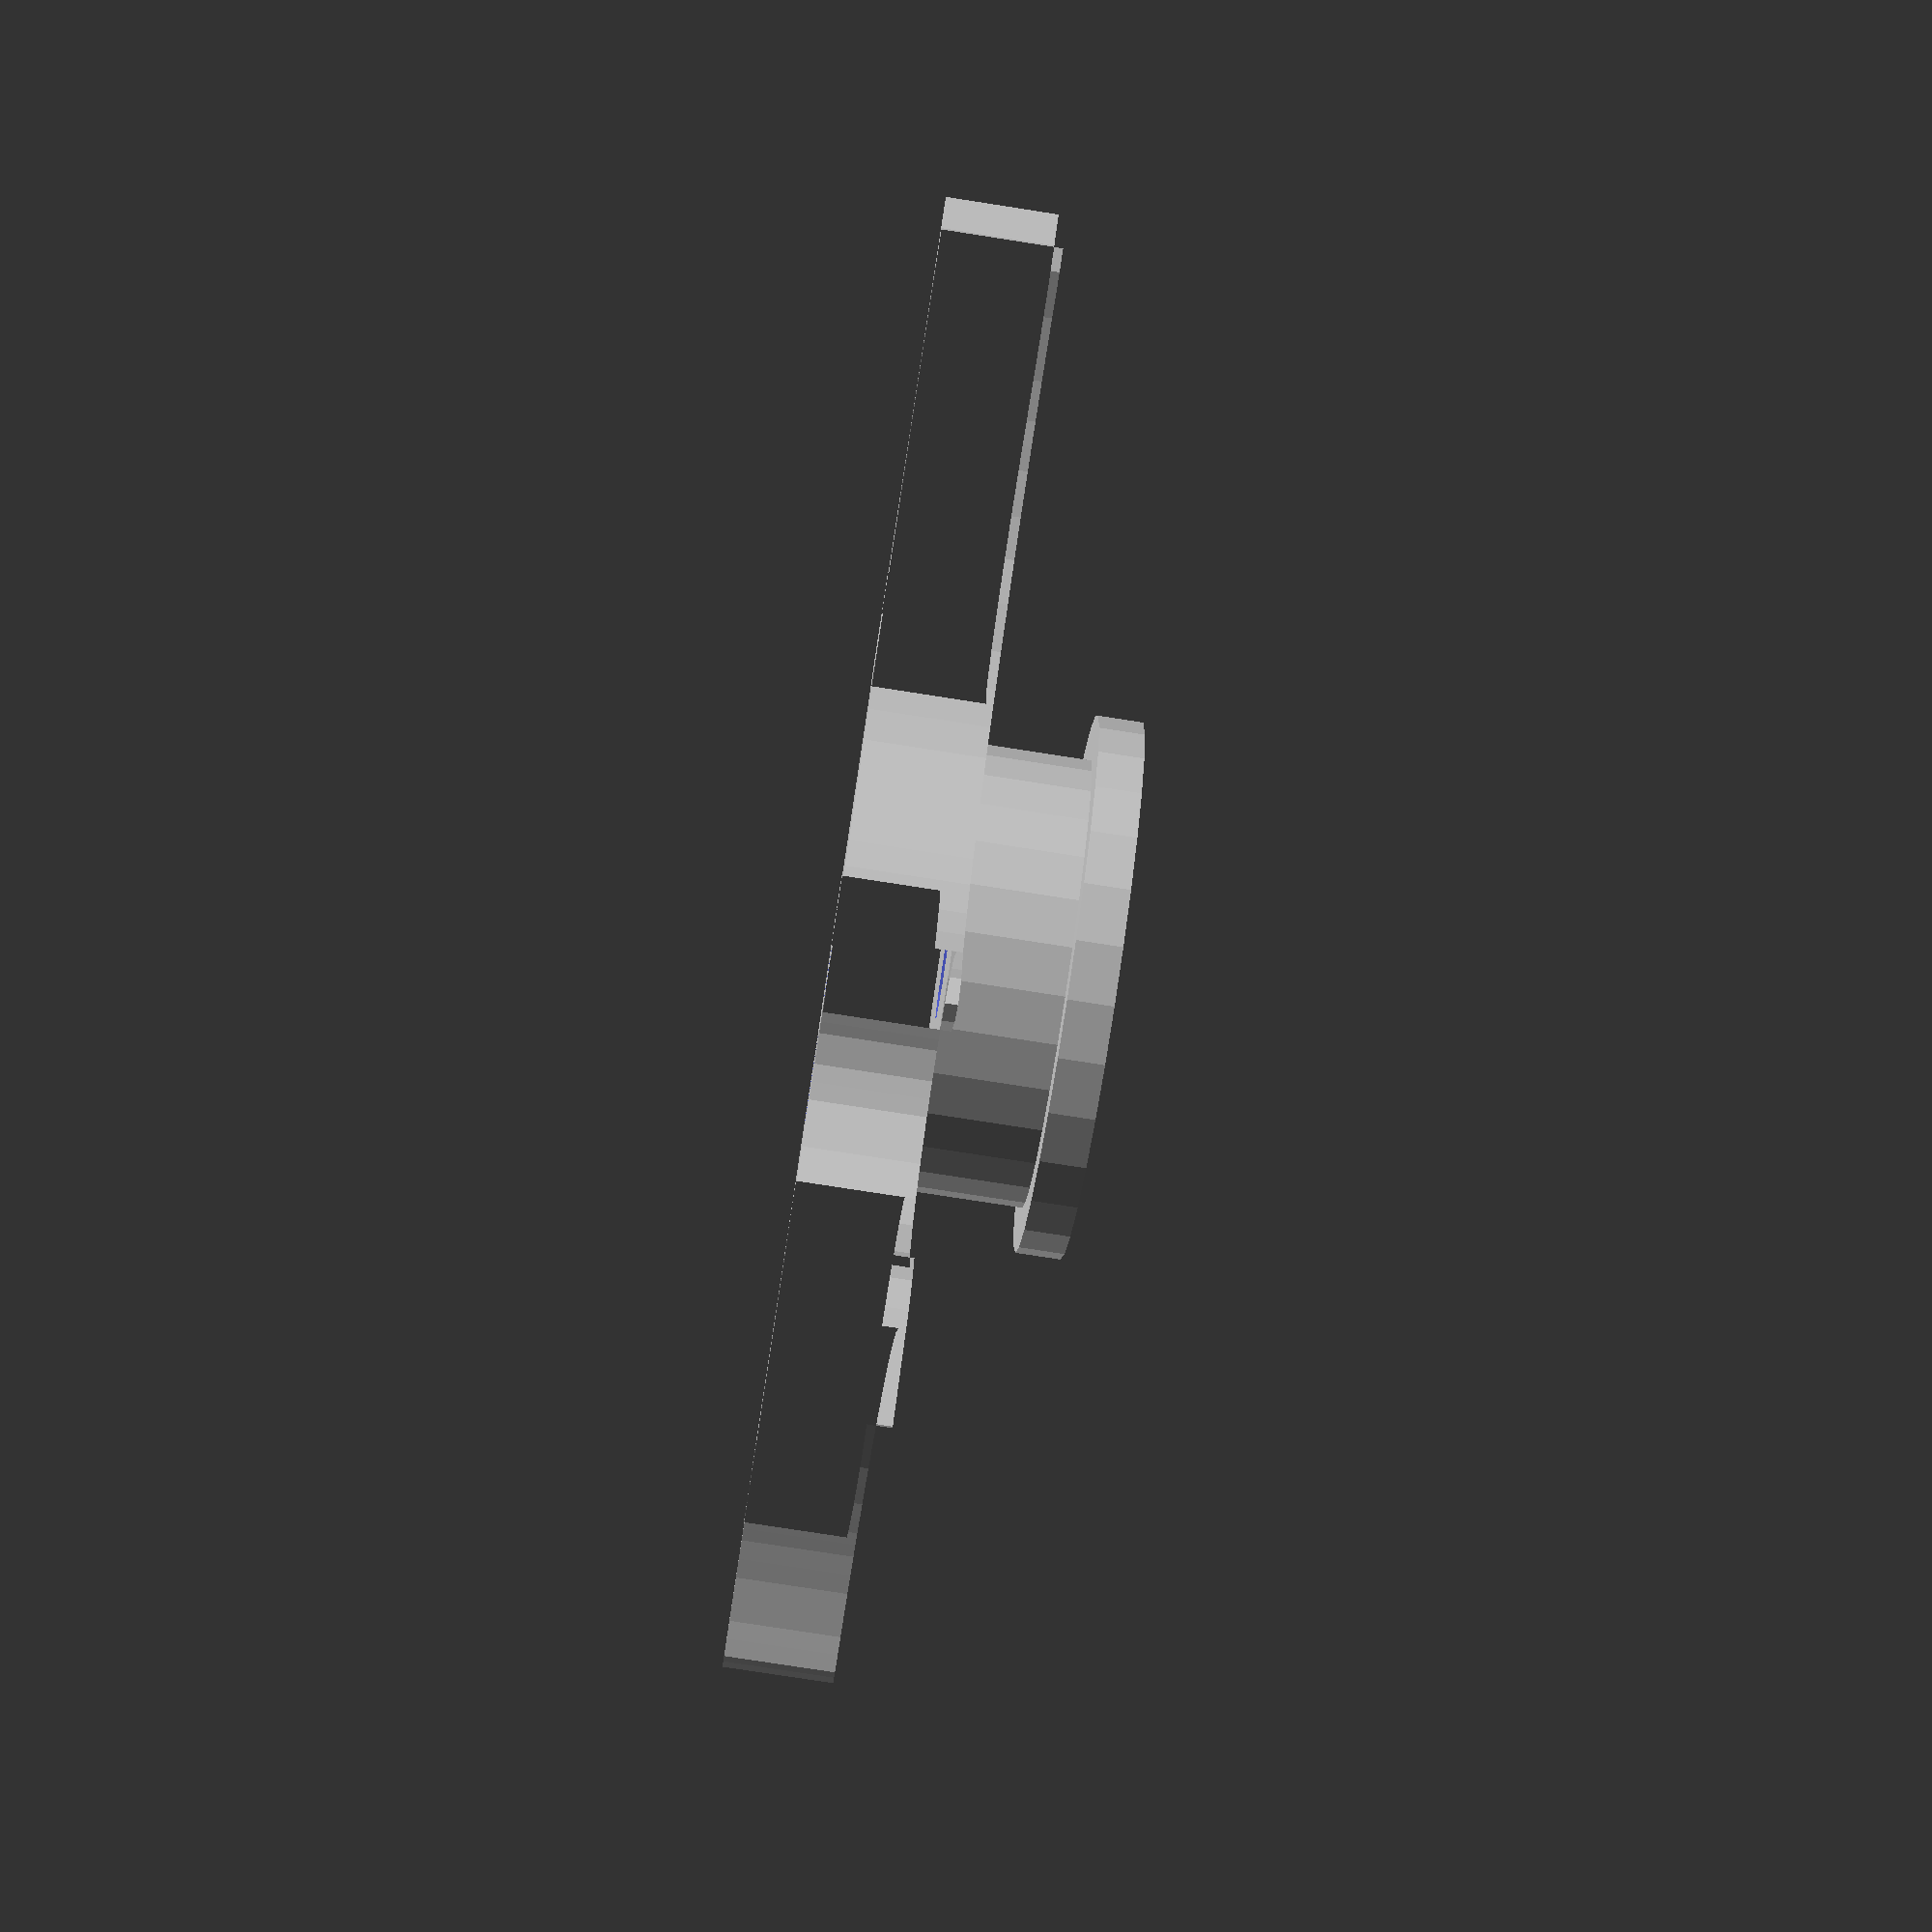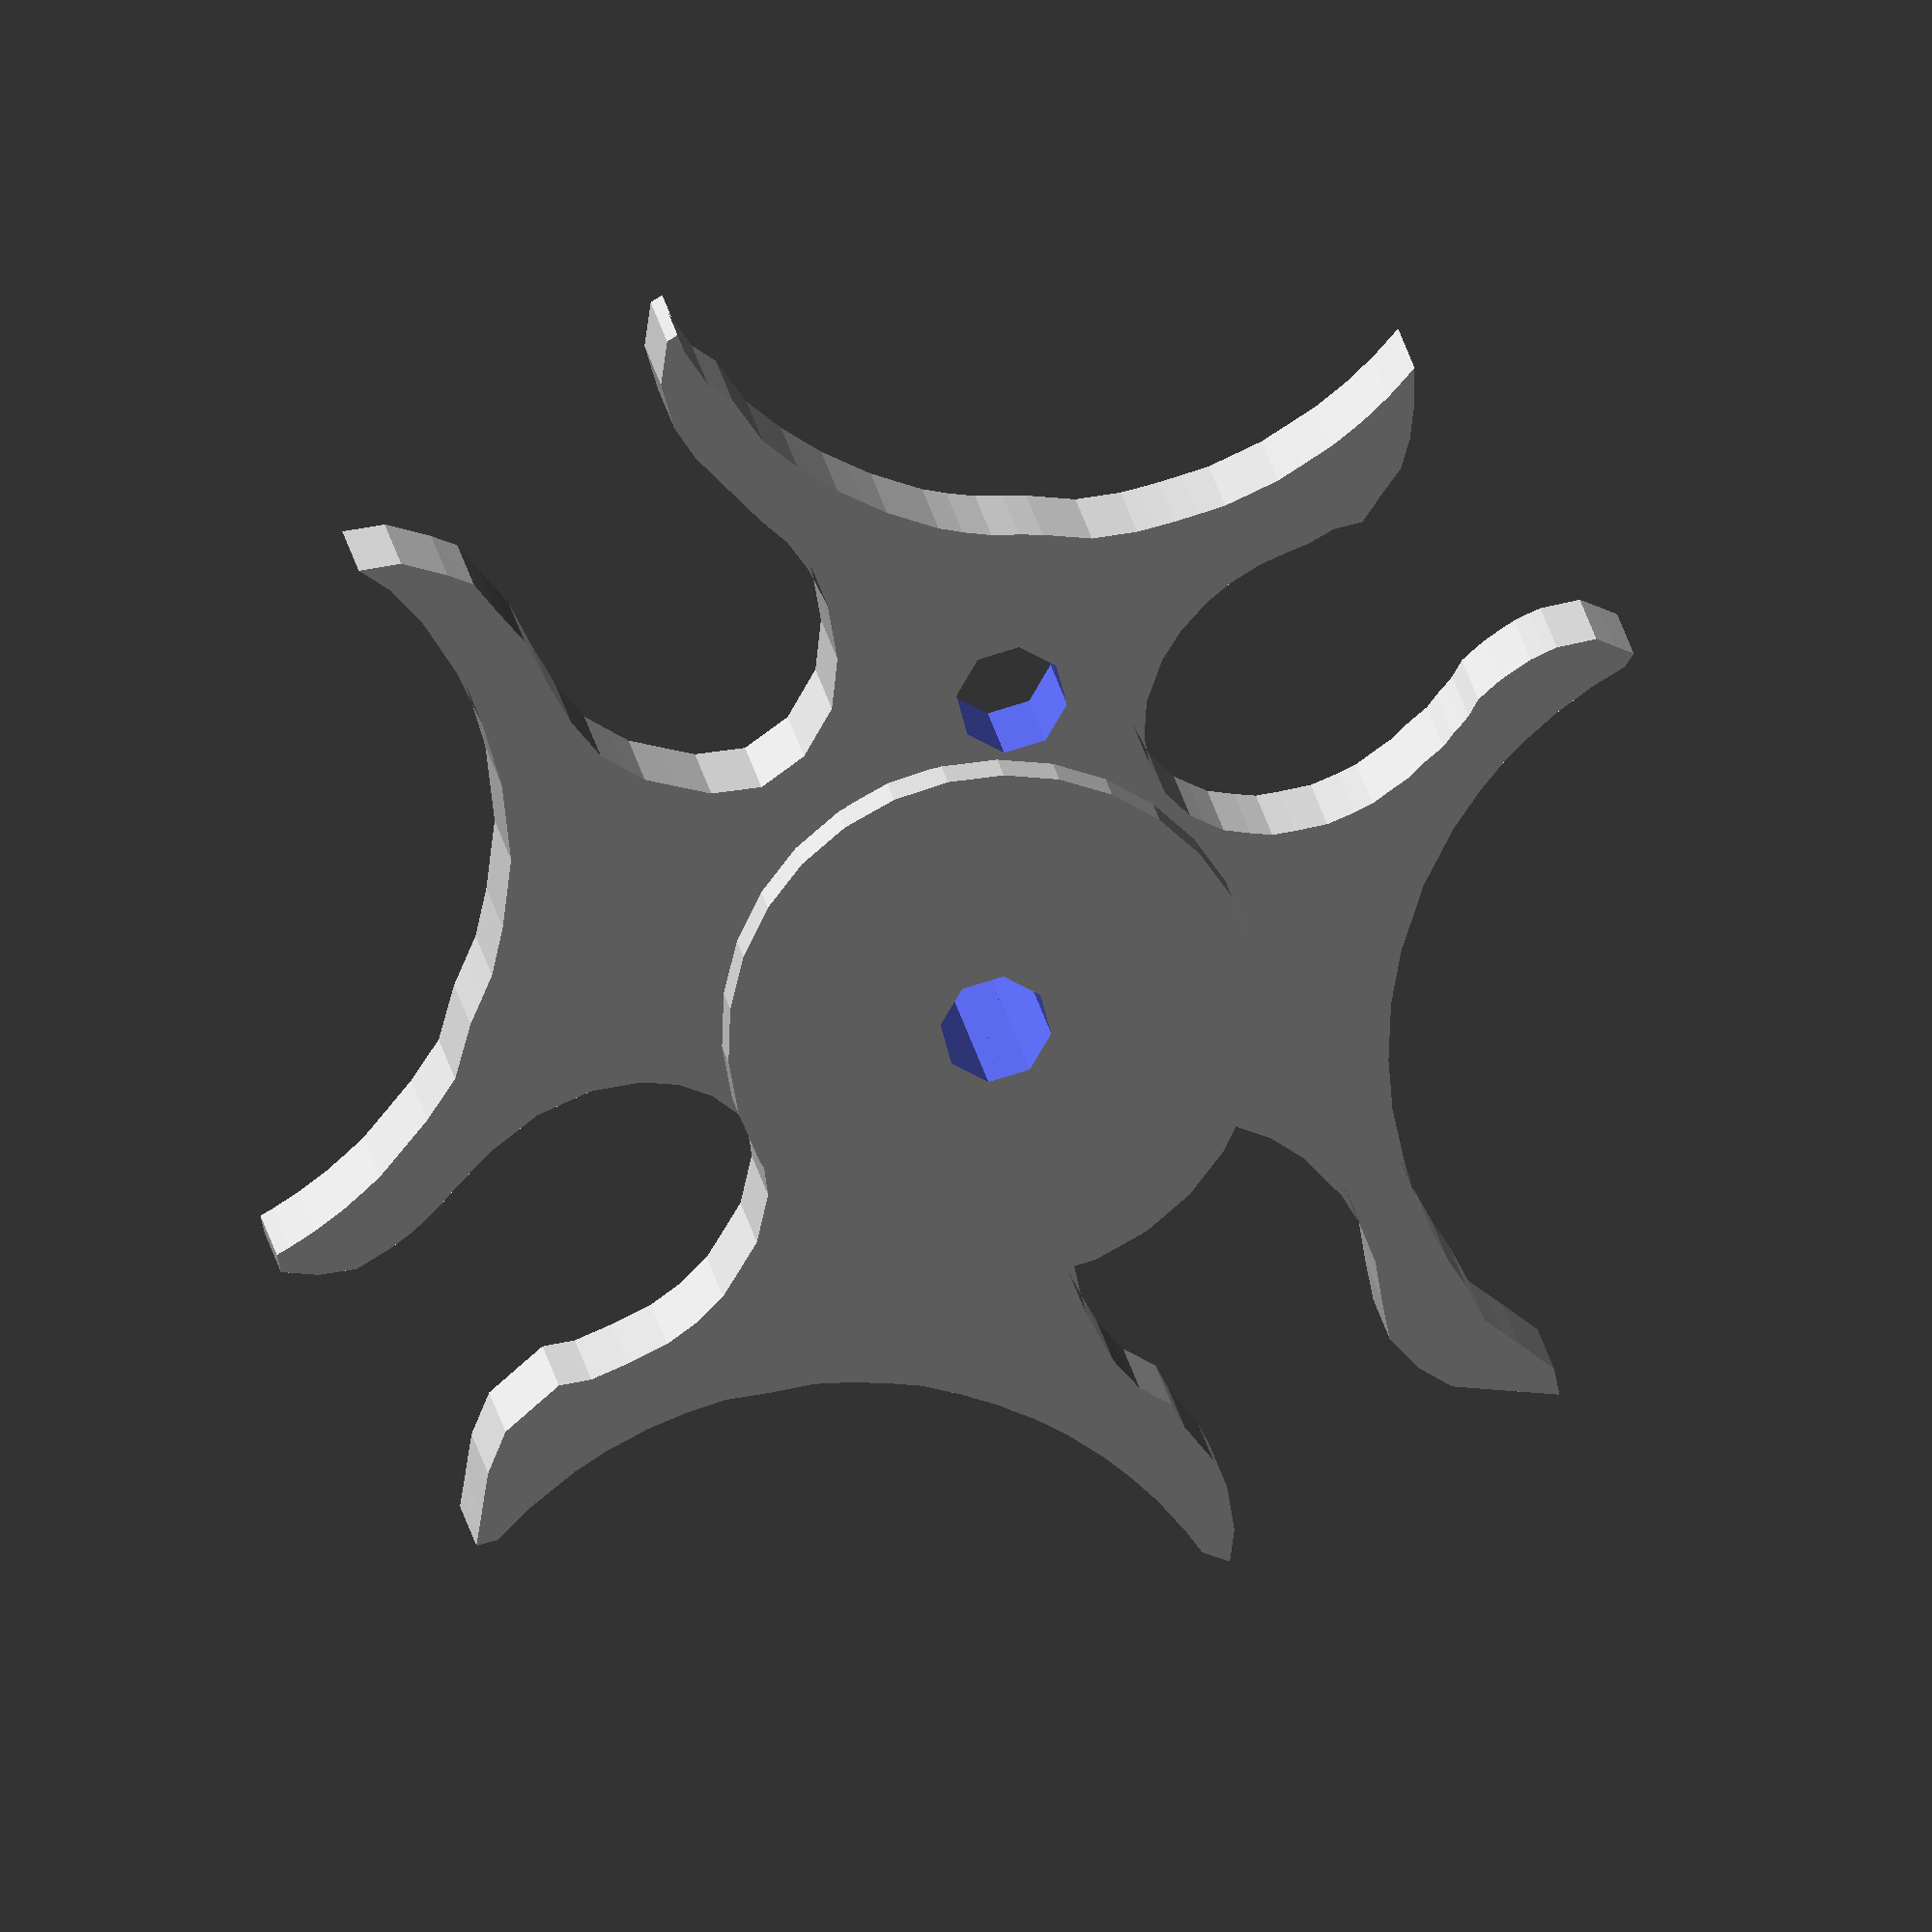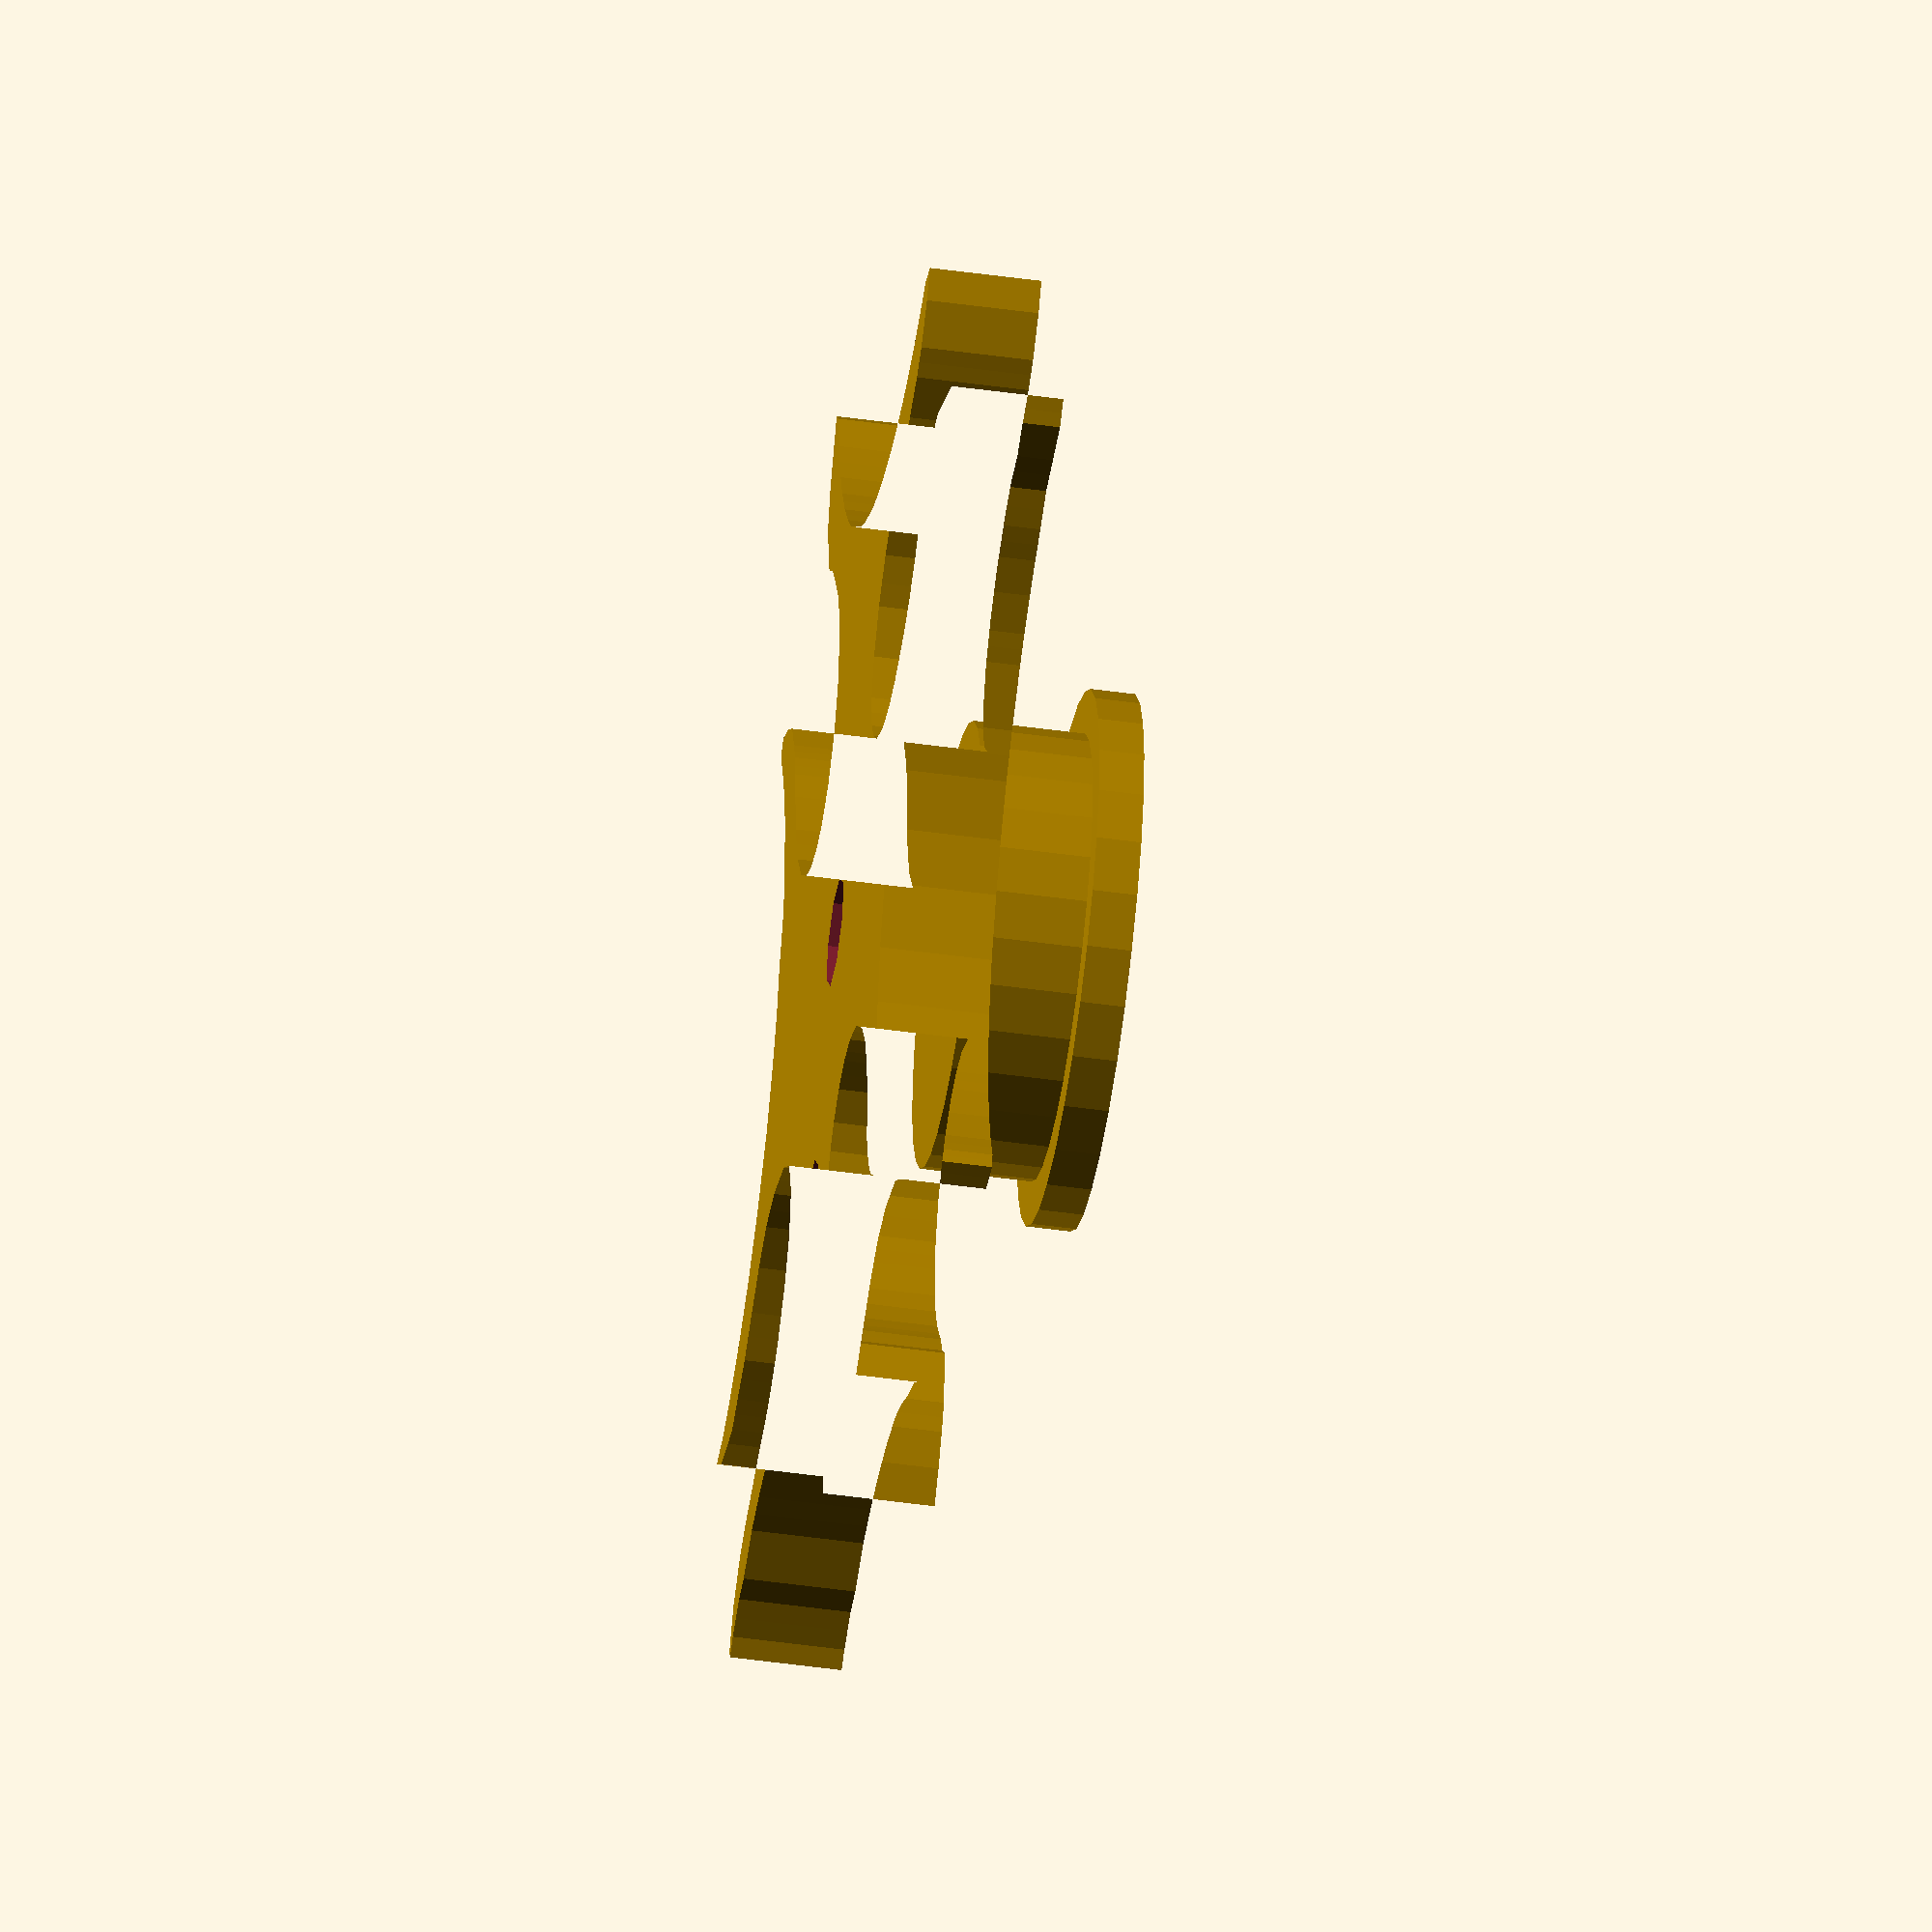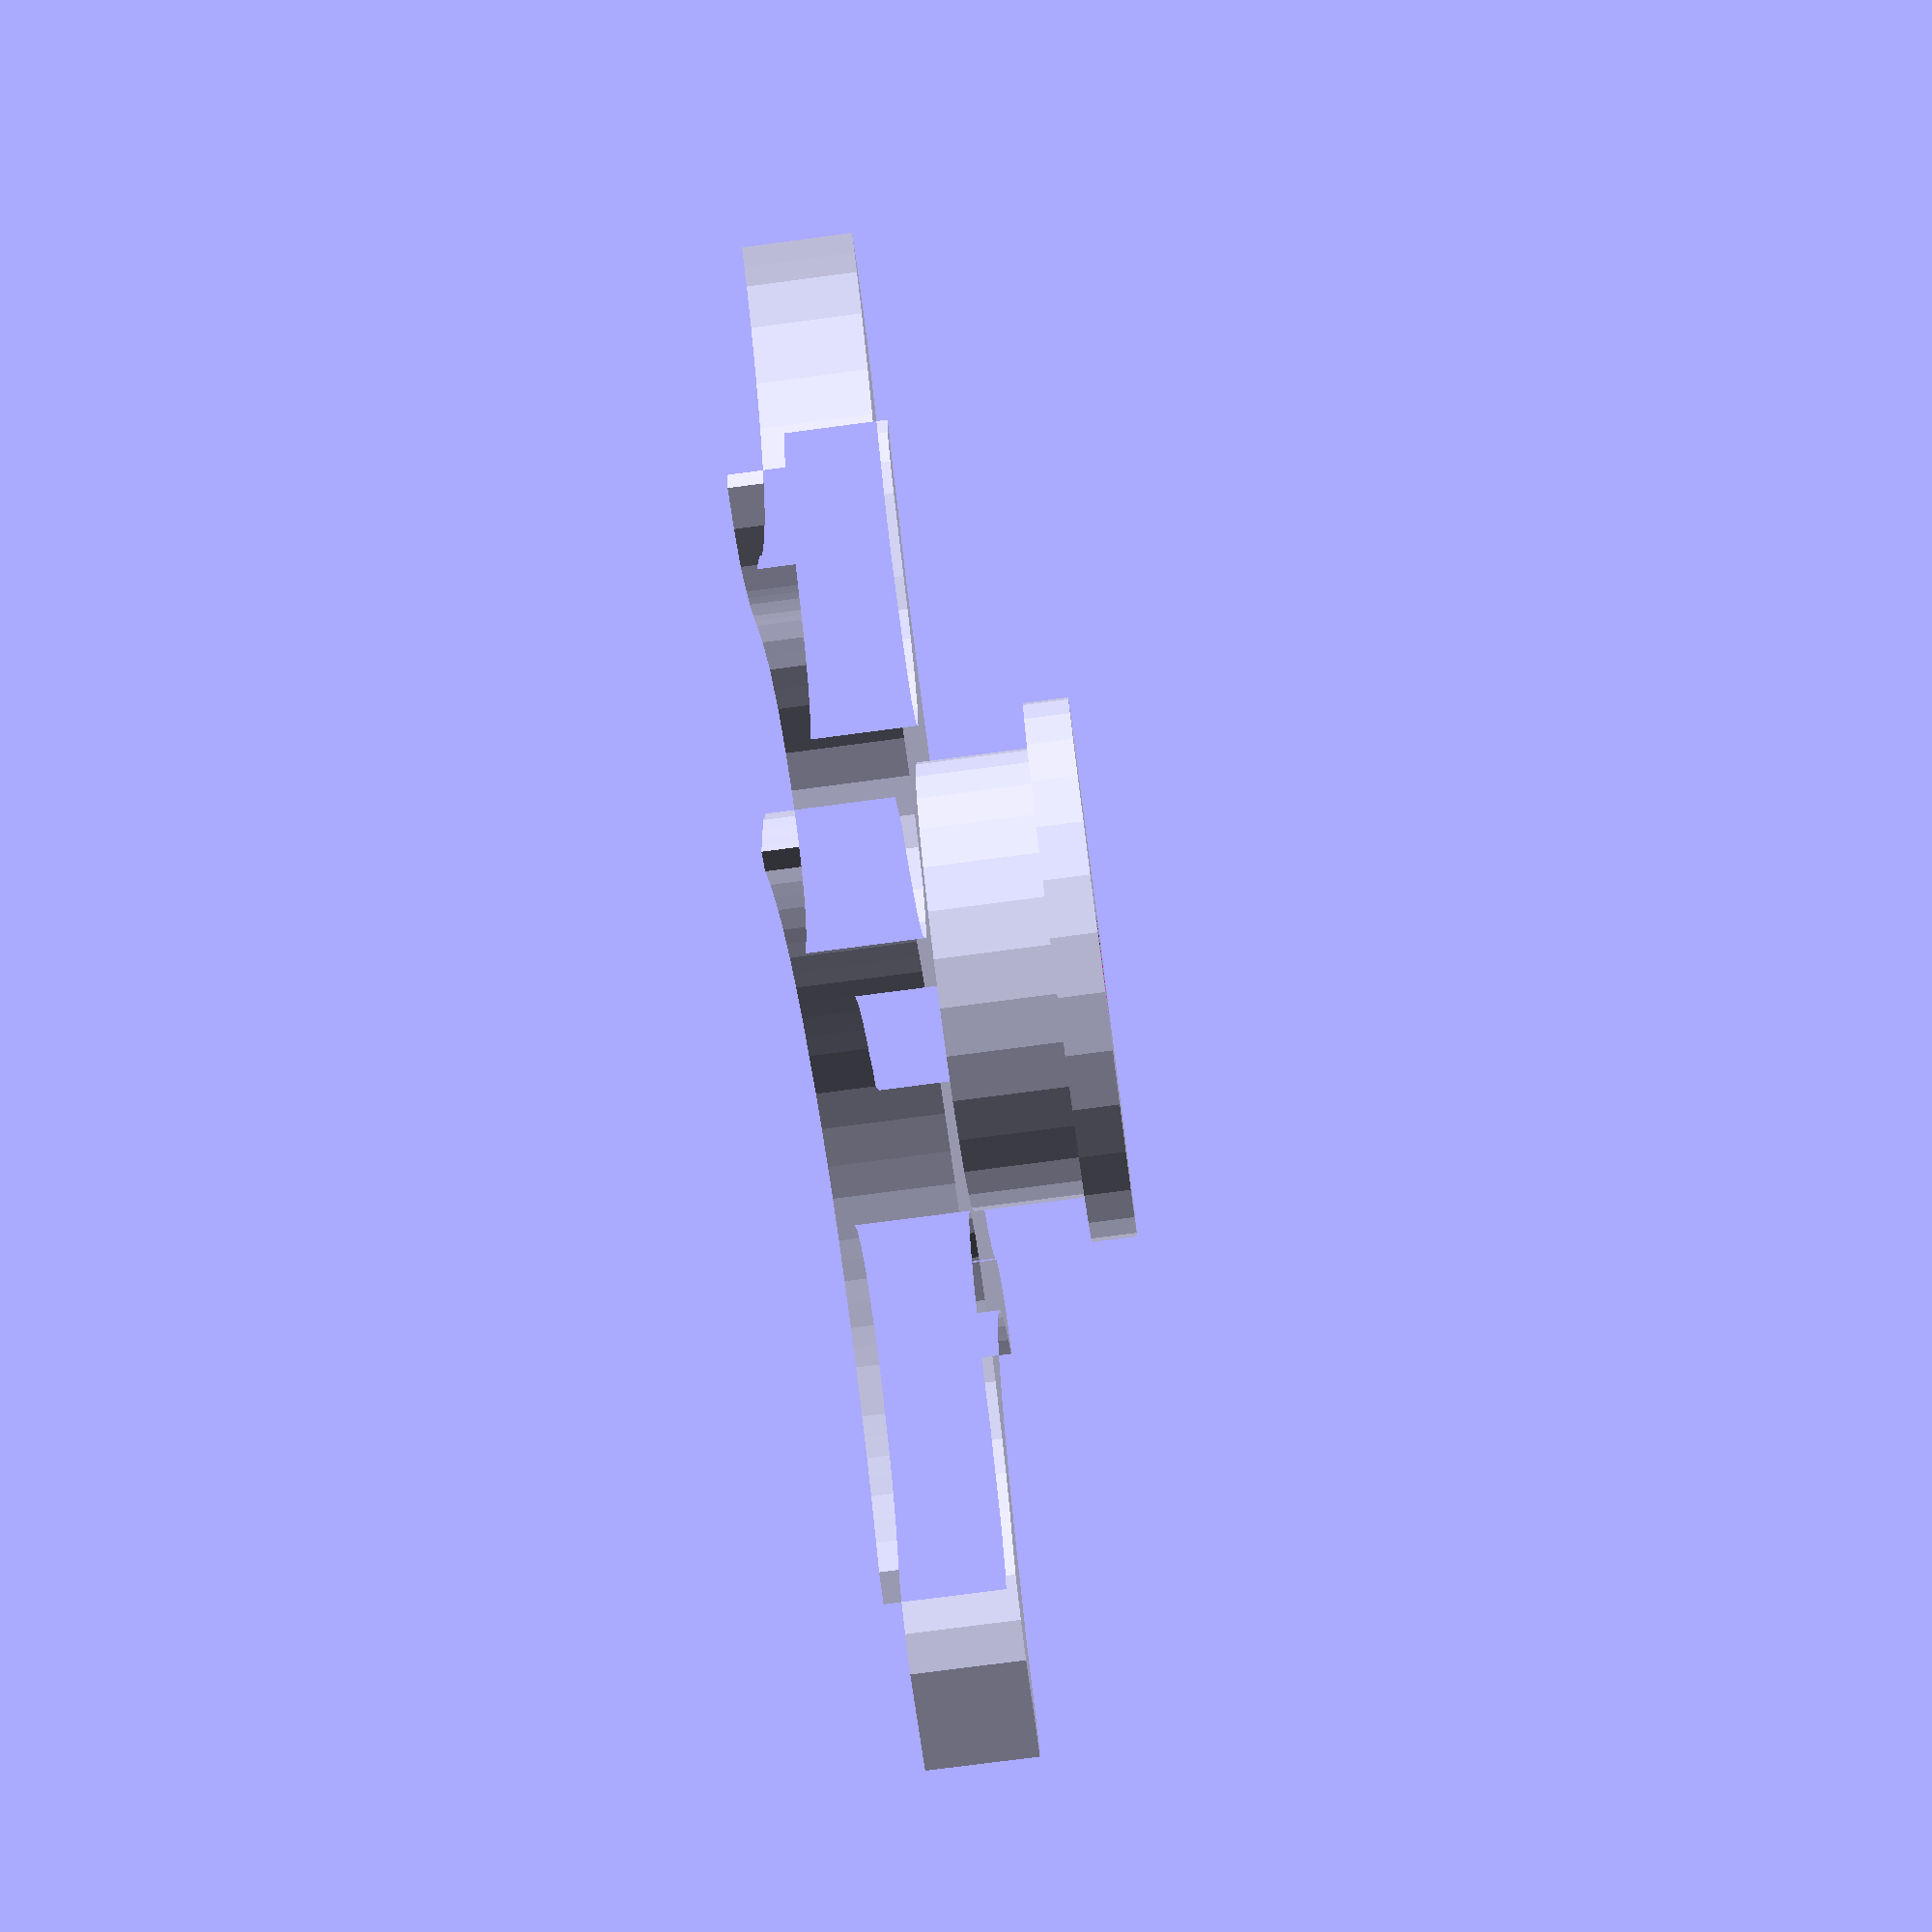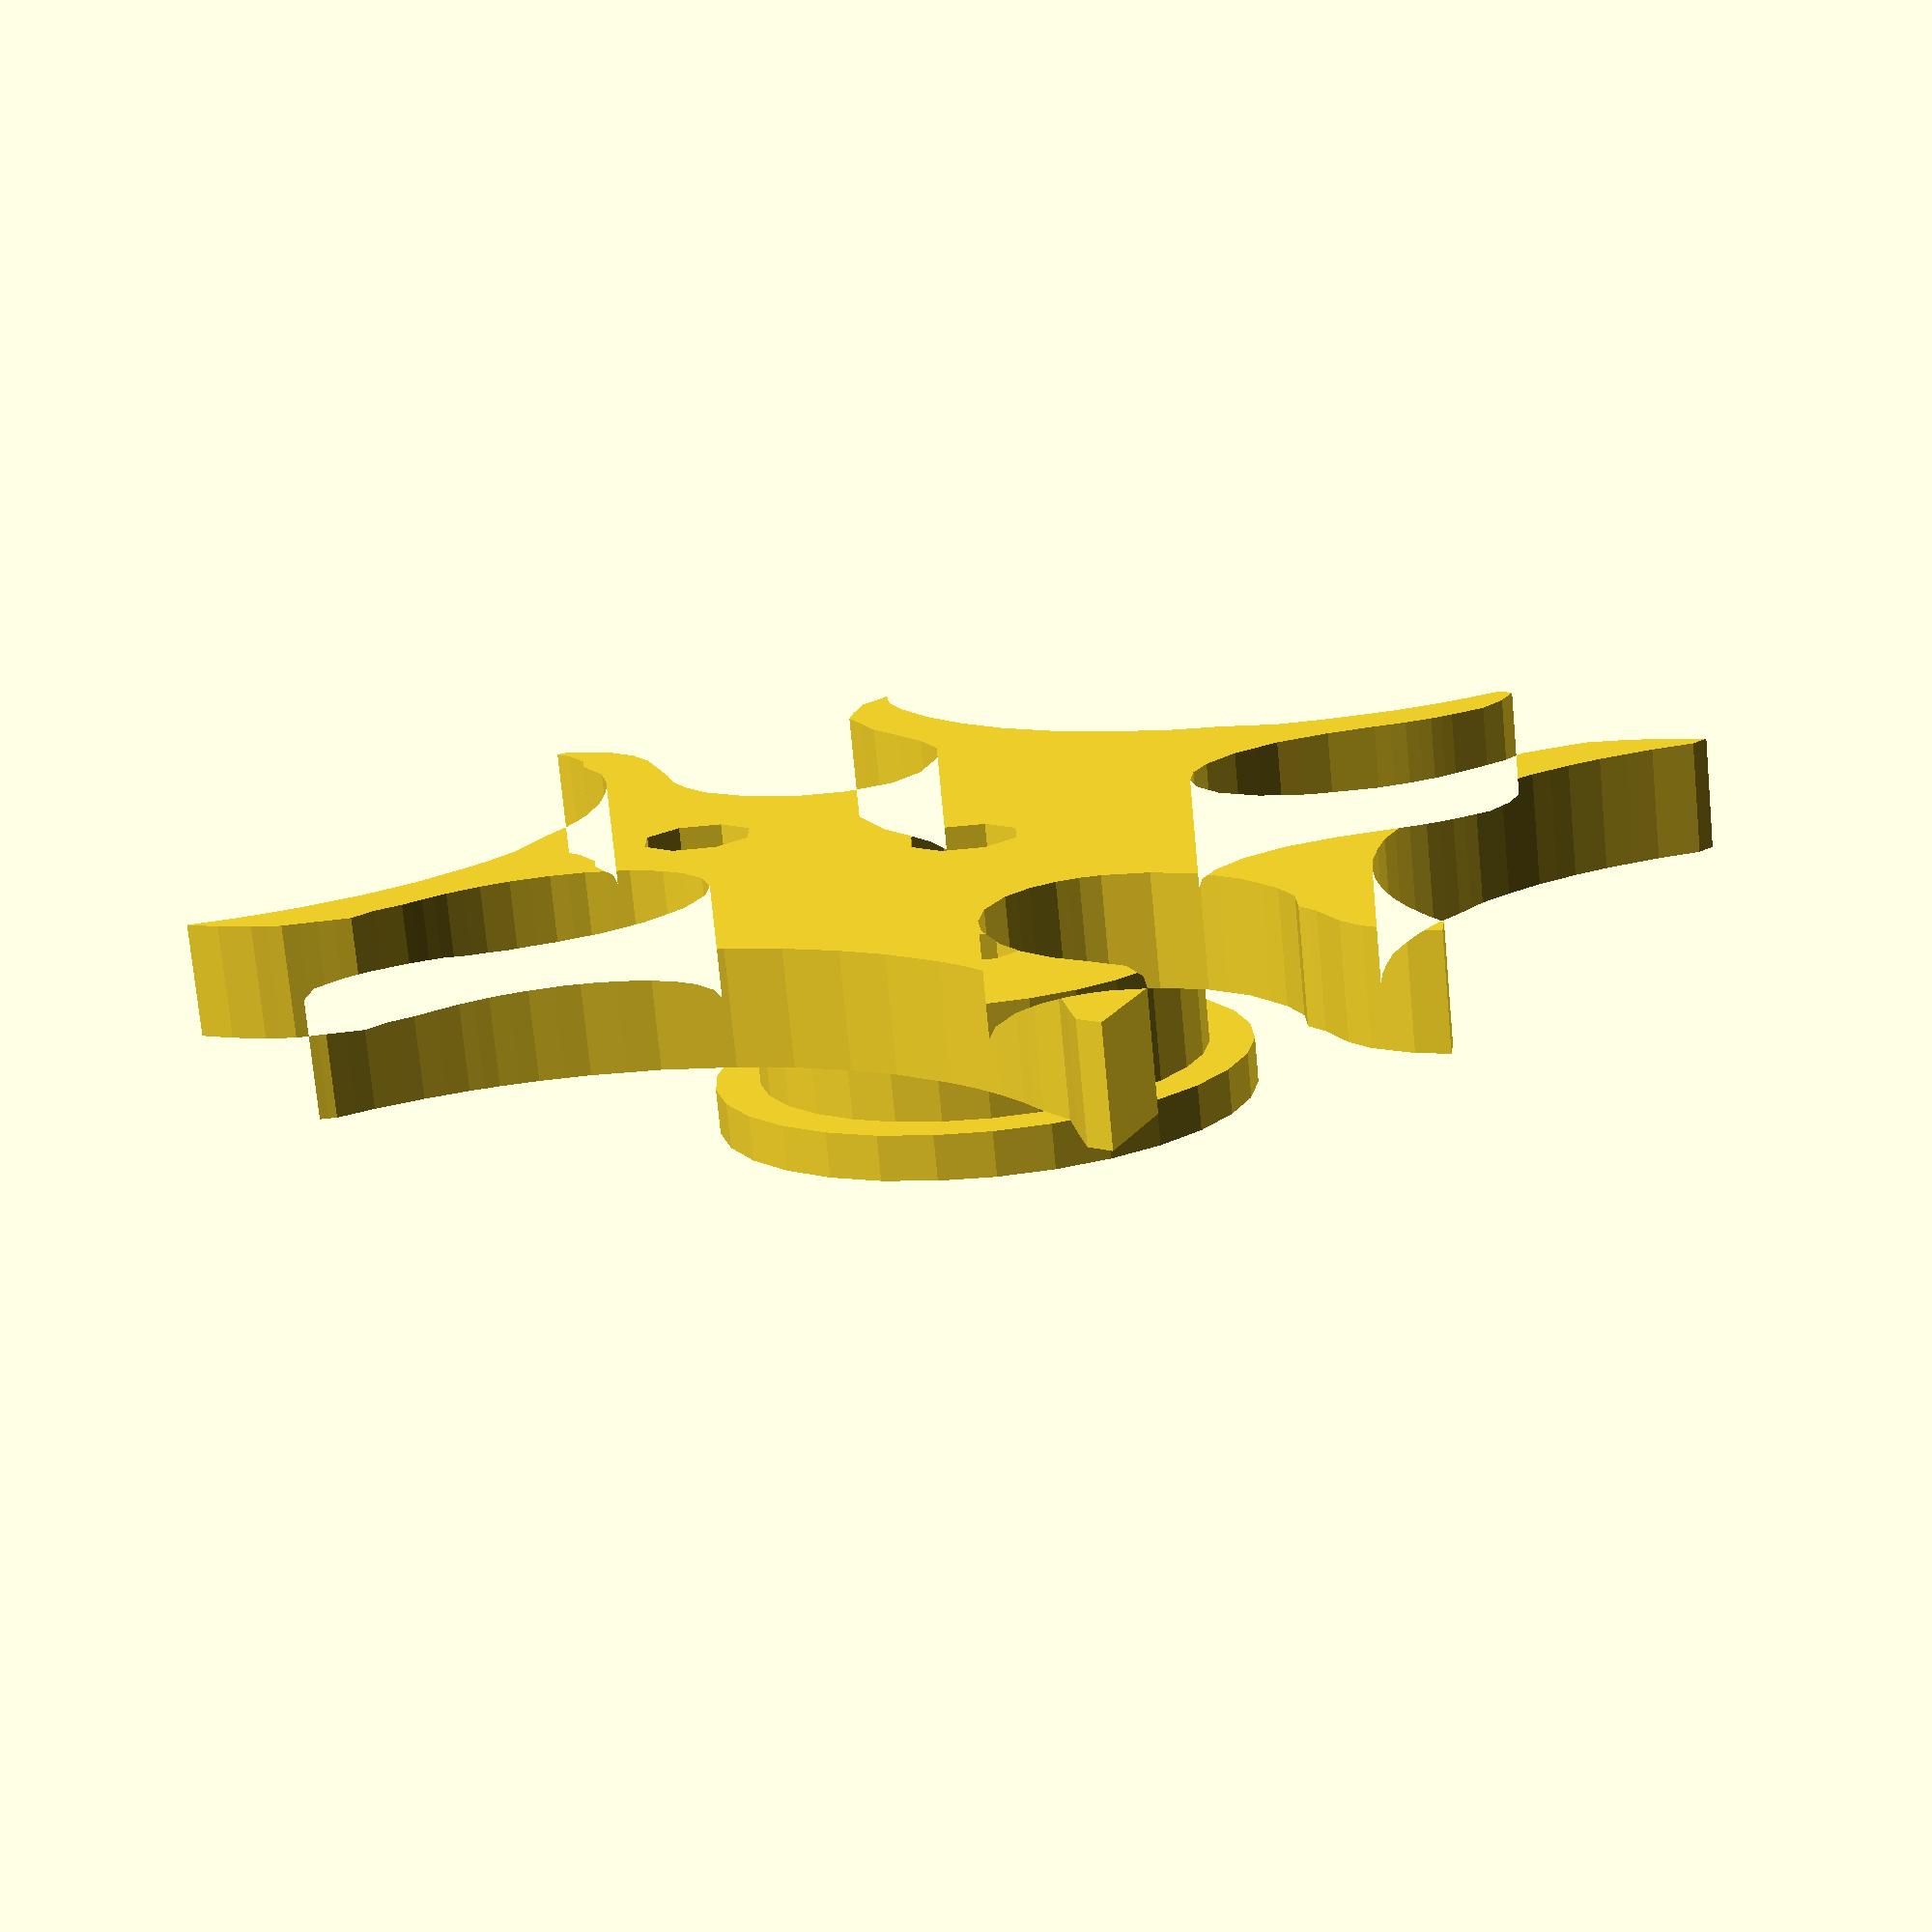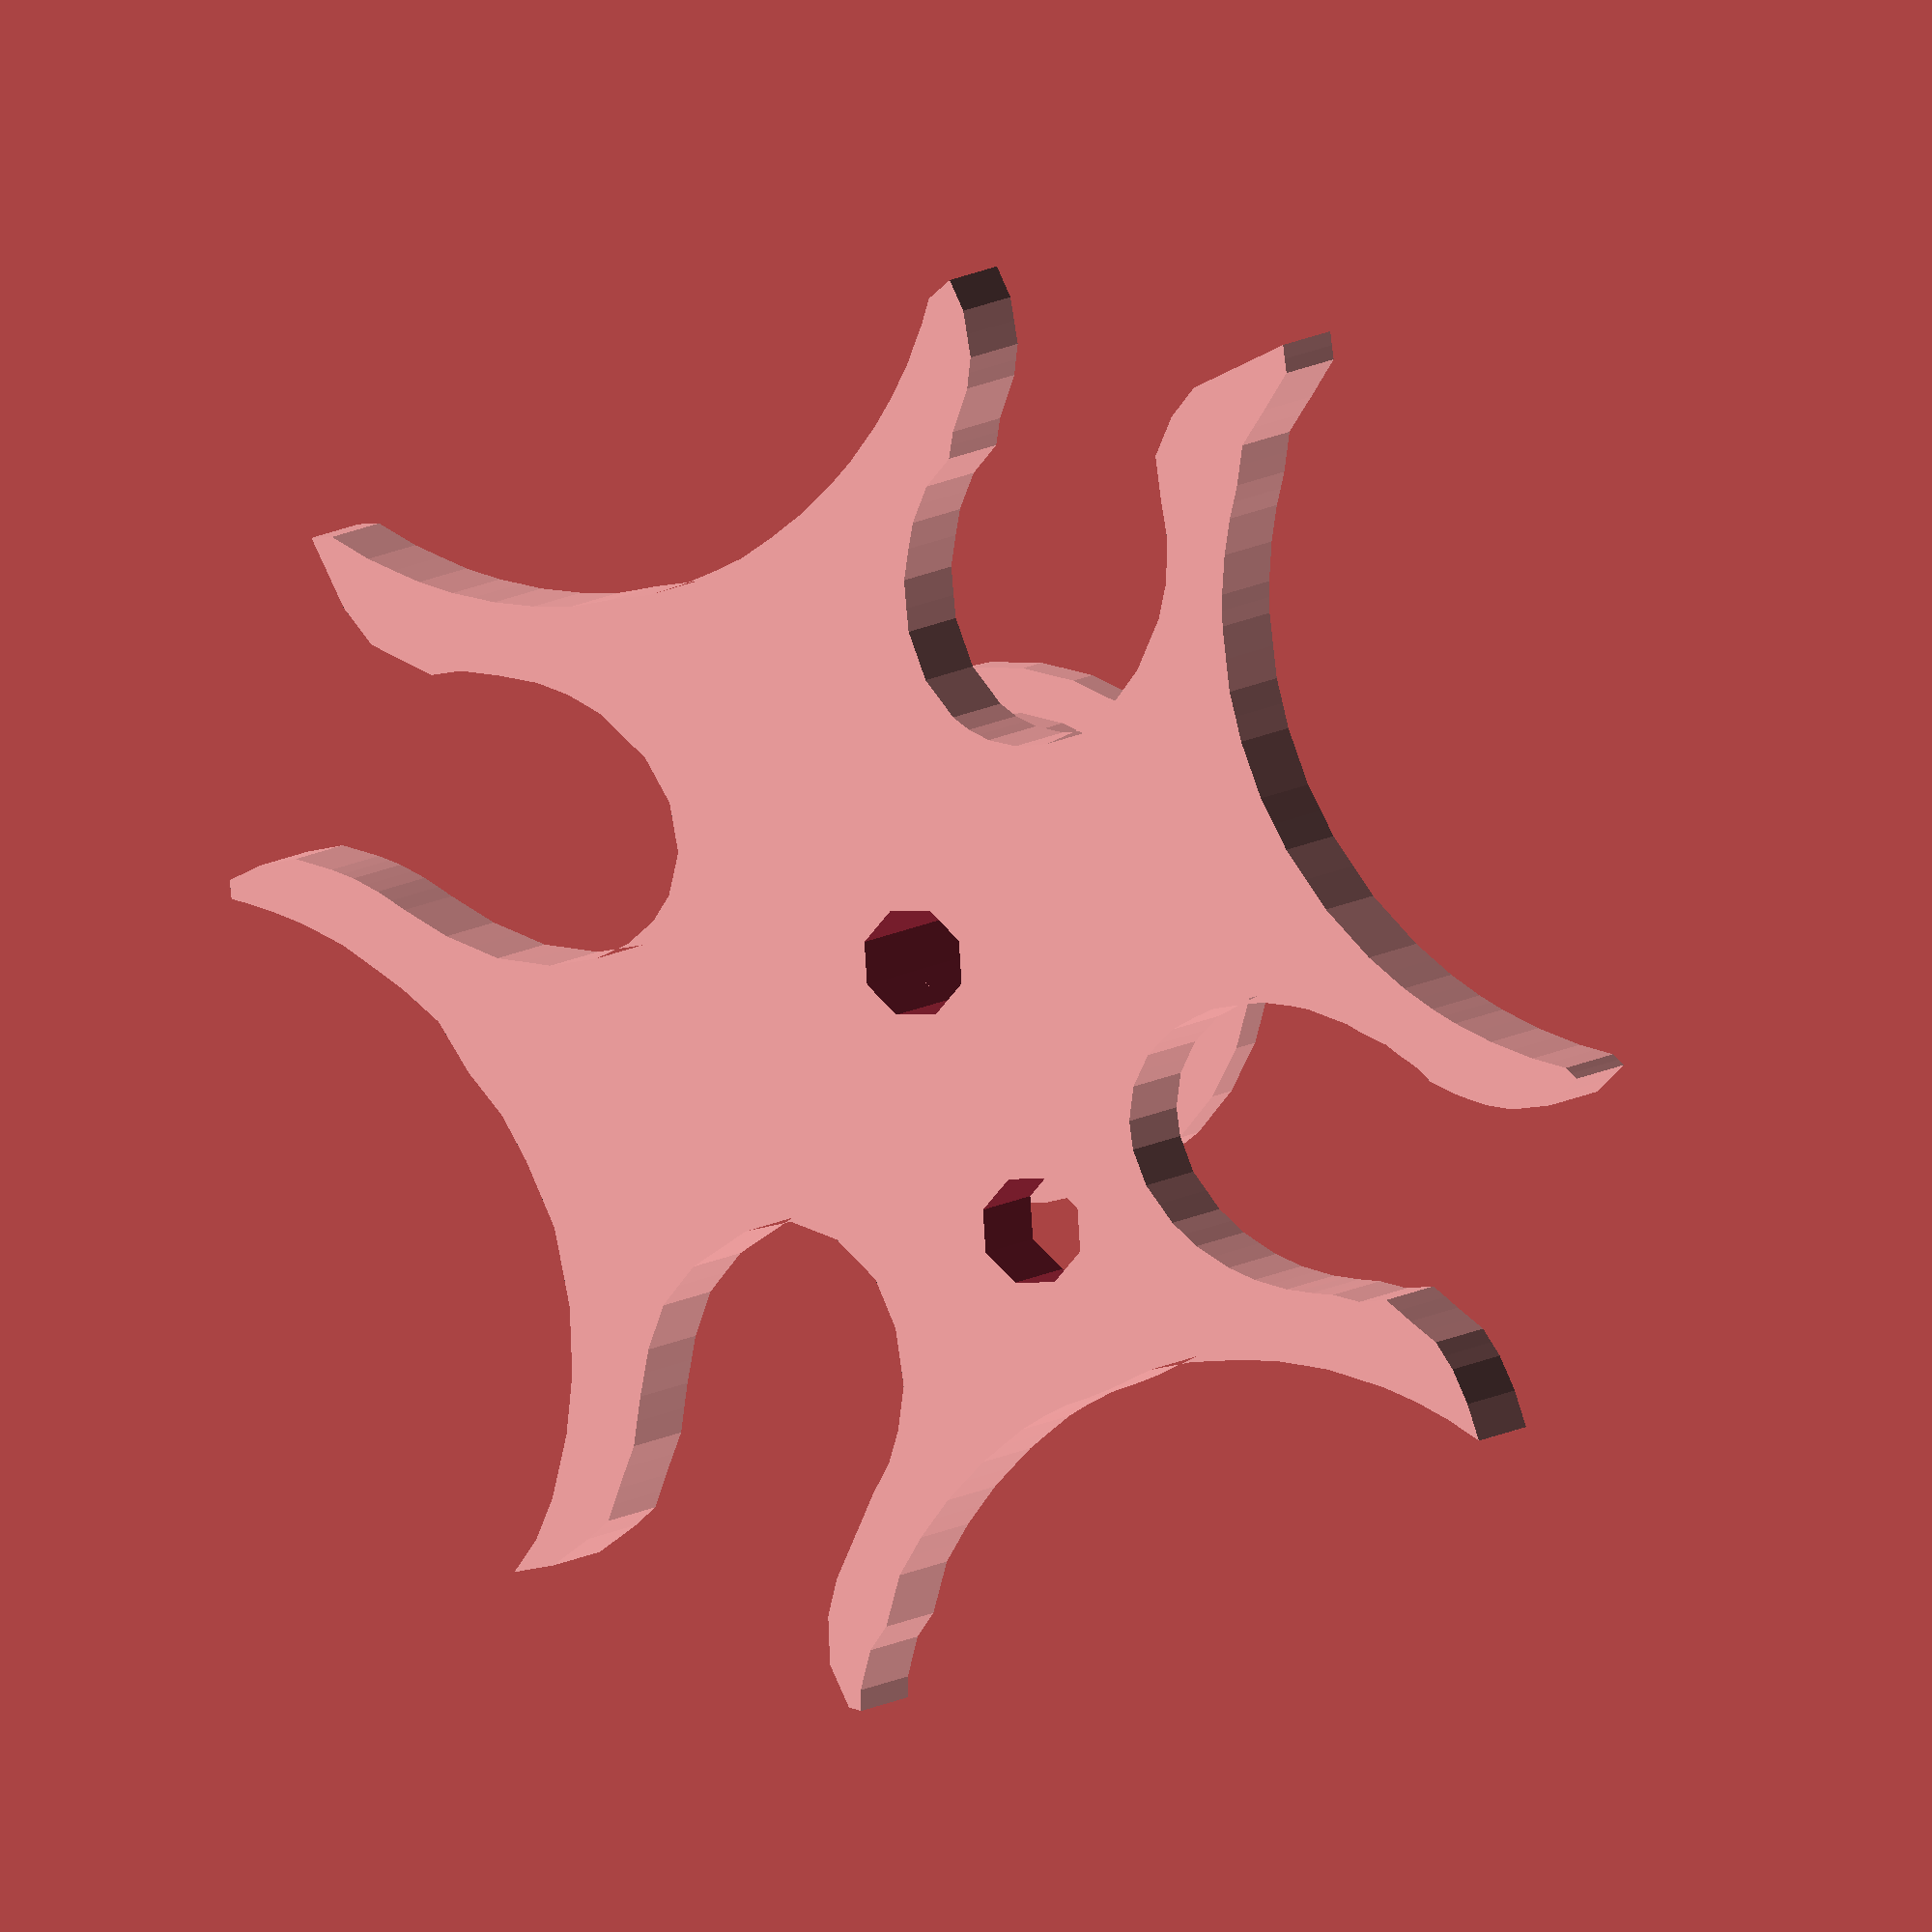
<openscad>
difference(){

linear_extrude(height = 5, center = false) {

polygon(points=[[45.9,0],[45.41,-0.73],[44.92,-1.45],[44.43,-2.05],[43.94,-2.66],[43.4,-3.23],[42.71,-3.94],[41.53,-4.93],[40.51,-5.77],[39.5,-6.4],[38.31,-7.13],[37.15,-7.64],[36.16,-8.06],[35.35,-8.37],[34.54,-8.67],[33.55,-8.91],[32.56,-9.15],[31.45,-9.15],[30.34,-9.15],[29.29,-9.22],[28.05,-9.35],[26.74,-9.32],[25.64,-9.22],[24.44,-8.95],[23.24,-8.67],[22.06,-8.25],[20.89,-7.82],[19.91,-7.33],[18.94,-6.84],[18.09,-6.29],[17.23,-5.74],[16.42,-4.84],[15.61,-3.94],[15.02,-3.62],[14.43,-3.3],[13.81,-2.59],[13.2,-1.89],[13,-1.47],[12.8,-1.05],[12.56,-1.24],[12.33,-1.43],[12.33,-2.46],[12.33,-3.49],[12.76,-4.47],[13.2,-5.46],[13.77,-6.14],[14.35,-6.81],[15.19,-7.49],[16.03,-8.18],[16.83,-8.83],[17.62,-9.48],[18.29,-9.95],[18.96,-10.41],[19.49,-10.98],[20.03,-11.55],[20.6,-12.39],[21.17,-13.23],[21.56,-14.46],[21.95,-15.7],[21.99,-16.88],[22.02,-18.05],[21.55,-19.21],[21.08,-20.38],[20.23,-21.18],[19.37,-21.98],[18.27,-22.22],[17.17,-22.46],[15.64,-22.26],[14.11,-22.05],[13.04,-21.57],[11.98,-21.08],[11.21,-20.34],[10.44,-19.6],[9.79,-18.73],[9.14,-17.87],[8.5,-16.94],[7.87,-16.01],[7.11,-15.31],[6.36,-14.61],[5.79,-14.06],[5.23,-13.51],[4.61,-13.34],[4,-13.17],[2.93,-12.98],[1.85,-12.79],[0.93,-13.03],[0,-13.27],[0.8,-13.69],[1.59,-14.12],[2.37,-14.79],[3.15,-15.46],[4.12,-16.62],[5.08,-17.78],[5.79,-18.9],[6.5,-20.03],[7.13,-21.42],[7.75,-22.82],[8.2,-24.55],[8.64,-26.28],[8.67,-27.88],[8.7,-29.48],[8.61,-30.62],[8.52,-31.76],[8.2,-32.94],[7.87,-34.13],[7.7,-35.44],[7.53,-36.75],[7.04,-37.76],[6.55,-38.77],[5.67,-40.2],[4.78,-41.62],[4.12,-42.41],[3.32,-43.33],[2.7,-43.93],[2.23,-44.38],[1.72,-44.81],[1.21,-45.24],[0.94,-45.44],[0.68,-45.64],[0.82,-46.04],[0.97,-46.43],[1.81,-46.43],[2.65,-46.43],[3.5,-46.22],[4.35,-46.01],[5.05,-45.45],[5.75,-44.89],[6.16,-44.51],[6.56,-44.12],[6.97,-43.63],[7.38,-43.13],[7.81,-42.51],[8.23,-41.88],[8.91,-40.95],[9.59,-40.02],[10.52,-39.09],[11.44,-38.16],[12.55,-37.51],[13.66,-36.85],[14.76,-36.55],[15.86,-36.25],[16.71,-36.24],[17.56,-36.23],[18.36,-36.44],[19.16,-36.65],[19.76,-37.01],[20.37,-37.37],[21.01,-38.14],[21.65,-38.92],[21.95,-39.99],[22.25,-41.07],[22.15,-42.2],[22.05,-43.33],[21.47,-44.67],[20.88,-46],[20.37,-46.67],[19.85,-47.33],[19.27,-47.88],[18.69,-48.42],[17.88,-48.95],[17.06,-49.48],[16.29,-49.92],[15.52,-50.36],[14.82,-50.56],[14.11,-50.76],[13.06,-51.94],[12.02,-53.12],[11.76,-54.12],[11.5,-55.13],[11.48,-56.1],[11.47,-57.07],[11.45,-57.82],[11.44,-58.56],[11.91,-58.38],[12.38,-58.2],[12.98,-57.41],[13.57,-56.63],[14.48,-55.67],[15.4,-54.72],[16.04,-54.18],[16.68,-53.64],[17.53,-53.06],[18.37,-52.47],[19.21,-52.01],[20.04,-51.55],[20.86,-51.19],[21.67,-50.83],[22.61,-50.59],[23.55,-50.36],[24.51,-50.07],[25.48,-49.78],[26.32,-49.67],[27.16,-49.56],[28.03,-49.52],[28.89,-49.48],[29.61,-49.48],[30.34,-49.48],[31.23,-49.61],[32.12,-49.74],[32.96,-49.92],[33.8,-50.09],[34.73,-50.38],[35.66,-50.66],[36.41,-50.96],[37.16,-51.27],[38.05,-51.73],[38.94,-52.19],[39.66,-52.65],[40.38,-53.12],[41,-53.59],[41.63,-54.06],[42.34,-54.72],[43.06,-55.37],[43.49,-55.83],[43.91,-56.28],[44.56,-56.45],[45.21,-56.62],[45.21,-55.87],[45.21,-55.13],[44.91,-54.12],[44.61,-53.12],[44.22,-52.53],[43.84,-51.94],[43.09,-51.21],[42.34,-50.48],[41.98,-49.98],[41.63,-49.48],[40.85,-49.14],[40.07,-48.8],[39.4,-48.21],[38.73,-47.61],[38.02,-46.65],[37.2,-45.48],[36.74,-44.3],[36.38,-43.33],[36.28,-42.2],[36.18,-41.07],[36.43,-40.06],[36.68,-39.05],[36.91,-38.65],[37.14,-38.25],[37.48,-37.86],[37.82,-37.46],[38.36,-37.08],[38.9,-36.7],[39.62,-36.44],[40.34,-36.19],[41.42,-36.16],[42.5,-36.14],[43.41,-36.38],[44.33,-36.62],[45.12,-37.02],[45.9,-37.42],[46.89,-38.24],[47.88,-39.06],[48.38,-39.69],[48.89,-40.32],[49.35,-41.18],[49.81,-42.04],[50.07,-42.89],[50.32,-43.75],[50.63,-44.68],[50.95,-45.62],[51.7,-46.25],[52.46,-46.89],[53.24,-47.25],[54.03,-47.62],[54.93,-47.62],[55.83,-47.62],[56.66,-47.62],[57.5,-47.62],[58.2,-47.62],[58.89,-47.62],[58.68,-47.03],[58.48,-46.43],[57.61,-45.9],[56.74,-45.37],[55.9,-44.88],[55.06,-44.38],[54.55,-43.63],[54.03,-42.88],[53.54,-42.28],[53.04,-41.69],[52.56,-41.01],[52.08,-40.33],[51.63,-39.56],[51.18,-38.79],[50.88,-38.15],[50.57,-37.51],[50.08,-36.14],[49.59,-34.76],[49.36,-33.65],[49.12,-32.54],[49,-31.22],[48.88,-29.9],[48.94,-28.62],[49,-27.35],[49.3,-25.78],[49.59,-24.2],[50.08,-22.83],[50.57,-21.45],[51.05,-20.5],[51.53,-19.54],[51.96,-18.86],[52.39,-18.17],[52.76,-17.67],[53.13,-17.16],[53.75,-16.45],[54.37,-15.73],[55.14,-15],[55.9,-14.27],[56.56,-13.76],[57.21,-13.25],[57.35,-12.93],[57.5,-12.61],[56.62,-12.33],[55.74,-12.06],[54.89,-12.33],[54.03,-12.6],[53.55,-12.88],[52.93,-13.27],[52.25,-13.85],[51.72,-14.33],[51.38,-14.7],[50.85,-15.32],[50.52,-16.13],[50.22,-16.61],[49.94,-17.02],[49.59,-17.64],[48.8,-18.5],[48.23,-19.23],[47.51,-19.89],[46.79,-20.56],[46.04,-21.05],[44.89,-21.7],[43.5,-22.13],[42.5,-22.4],[41.52,-22.4],[40.3,-22.35],[39.39,-22.04],[38.71,-21.79],[38.07,-21.3],[37.44,-20.81],[37,-20.16],[36.56,-19.51],[36.36,-18.9],[36.16,-18.29],[36.1,-17.45],[36.04,-16.61],[36.26,-15.61],[36.47,-14.61],[36.79,-13.91],[37.1,-13.21],[37.6,-12.47],[38.11,-11.73],[38.57,-11.24],[39.03,-10.75],[39.65,-10.25],[40.28,-9.75],[40.81,-9.44],[41.34,-9.12],[41.79,-8.88],[42.25,-8.64],[42.77,-8.25],[43.3,-7.85],[43.92,-7.63],[44.54,-7.41],[44.88,-6.75],[45.21,-6.09],[45.57,-5.42],[45.93,-4.76],[46.03,-4.06],[46.14,-3.36],[46.13,-2.52],[46.12,-1.68],[46.01,-0.84]]);

}

translate([30,-30,-2]) cylinder(h=8, r=2.5);
translate([30,-17,-2]) cylinder(h=8, r=2.5);
}

difference(){
	translate([30,-30,5]) cylinder(h=5,r=10);

	translate([30,-30,3]) cylinder(h=10,r=2.5);
}

difference(){
	translate([30,-30,10]) cylinder(h=2,r=12);

	translate([30,-30,7]) cylinder(h=14, r=2.5);
}

</openscad>
<views>
elev=78.9 azim=38.2 roll=261.2 proj=p view=wireframe
elev=159.4 azim=187.7 roll=188.4 proj=o view=wireframe
elev=228.7 azim=326.2 roll=278.8 proj=o view=solid
elev=256.5 azim=170.5 roll=262.5 proj=p view=wireframe
elev=75.8 azim=67.4 roll=185.4 proj=p view=solid
elev=352.3 azim=206.4 roll=204.7 proj=o view=solid
</views>
